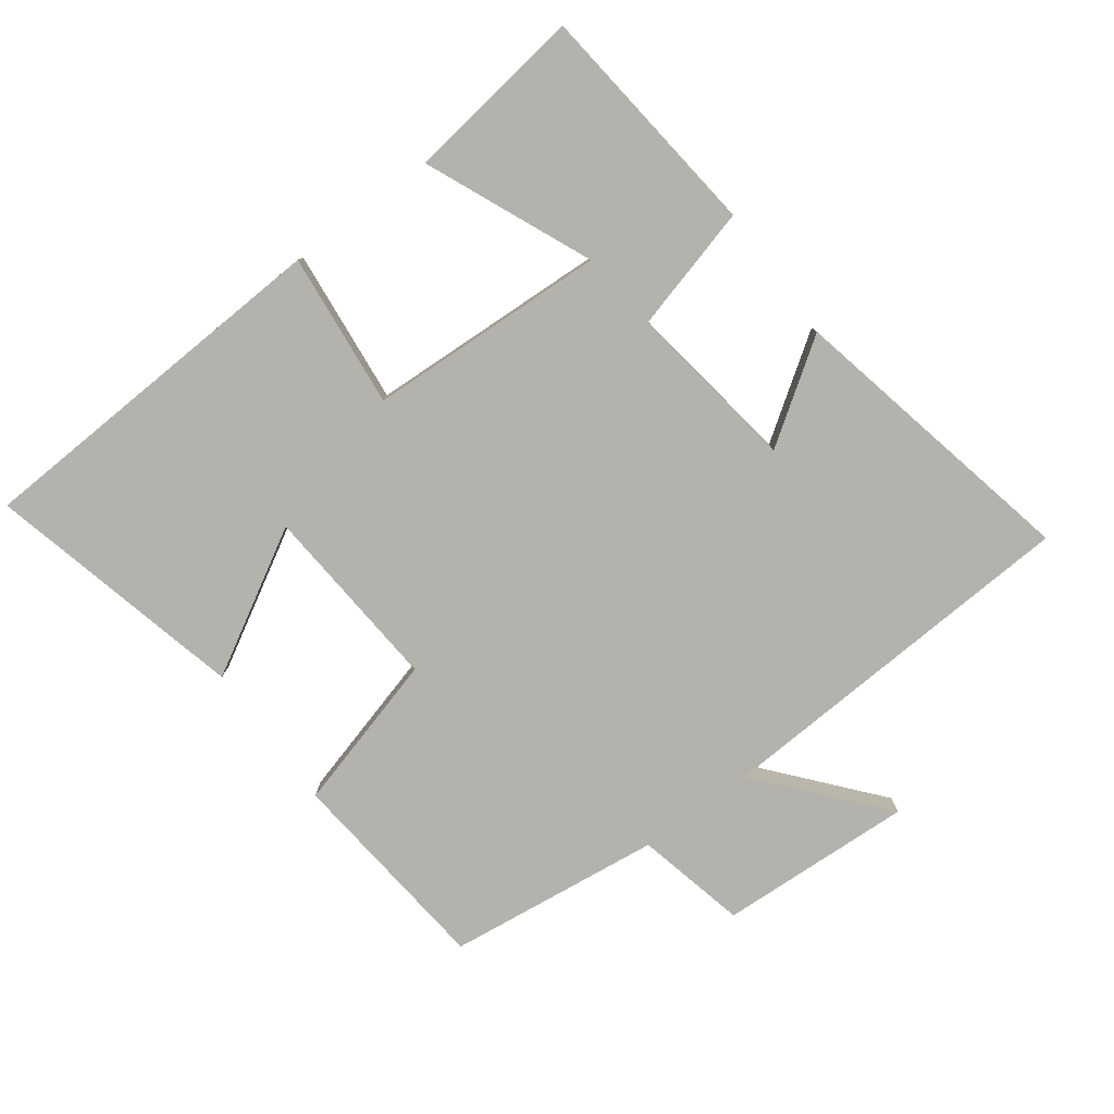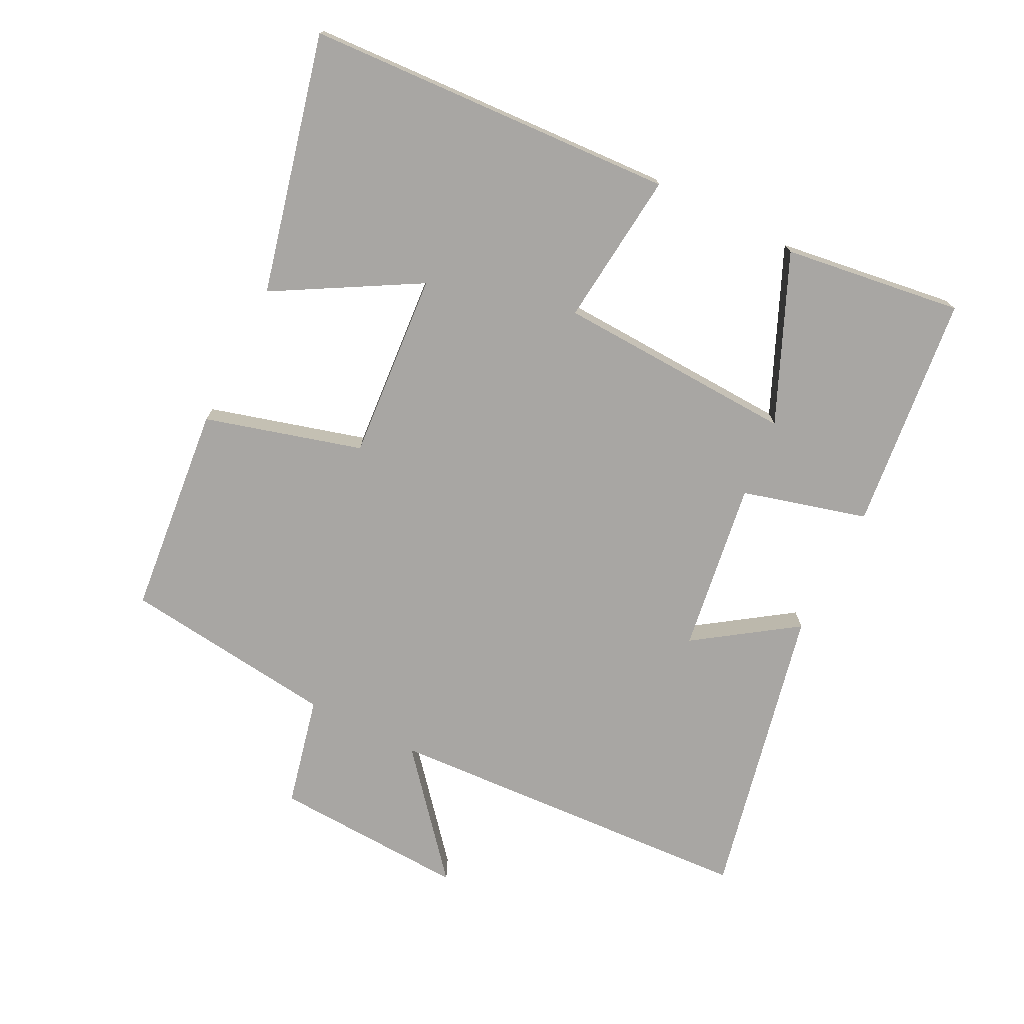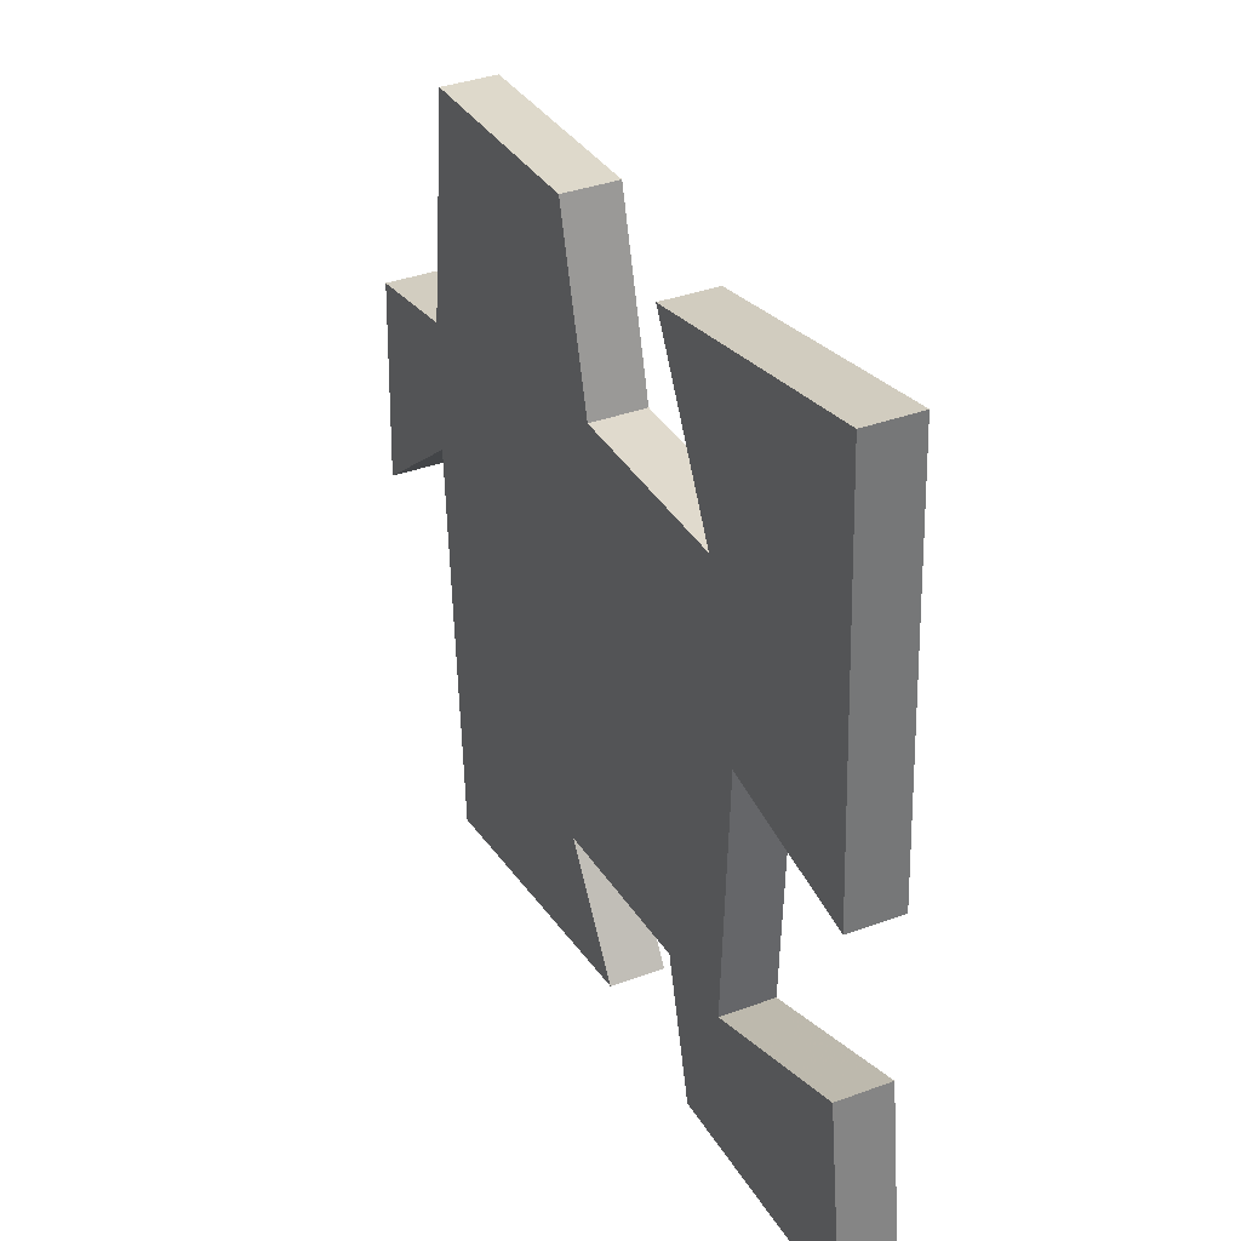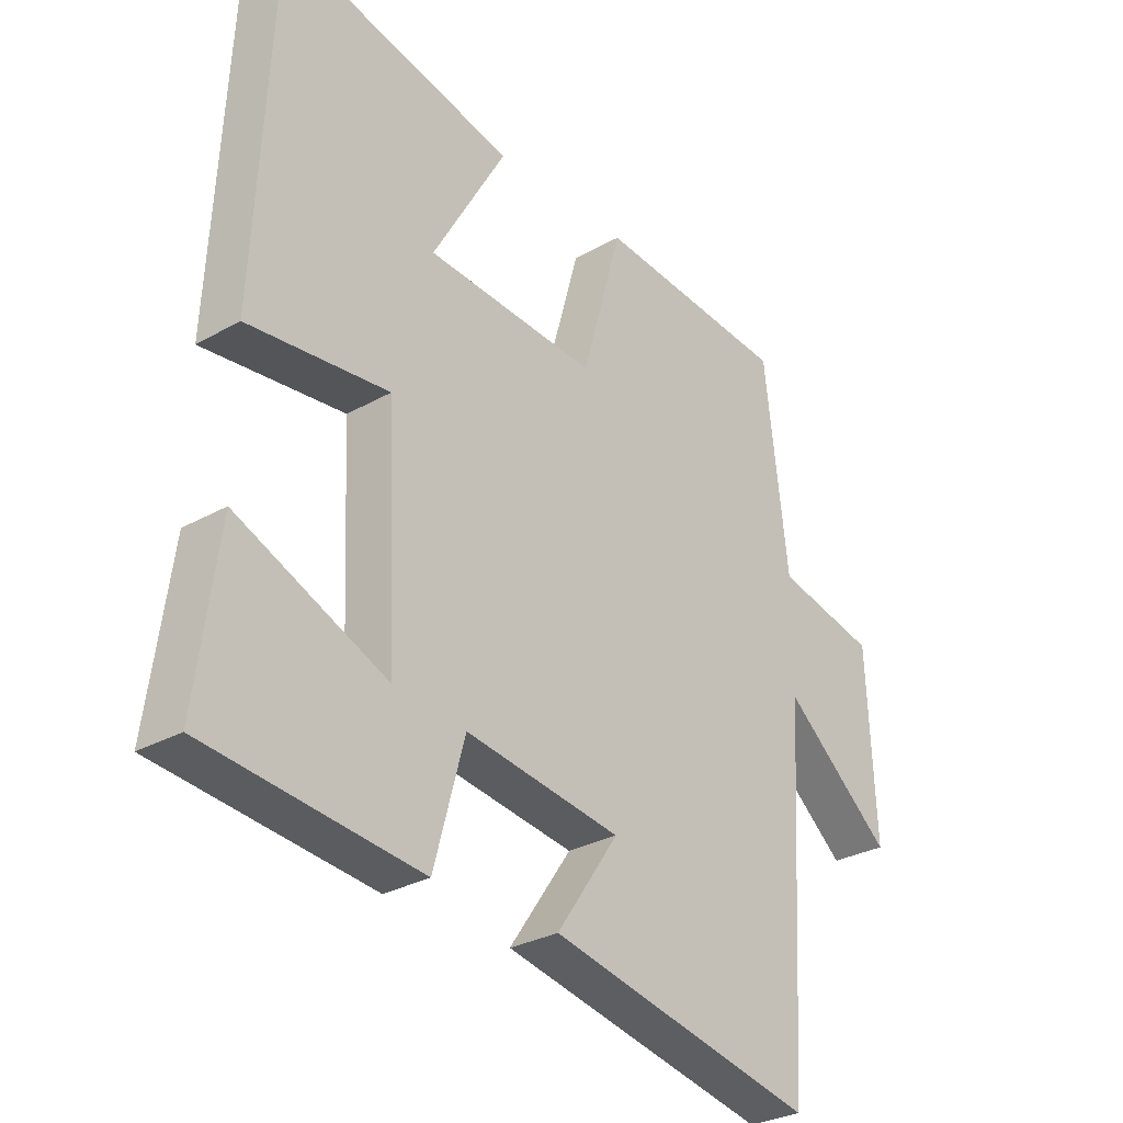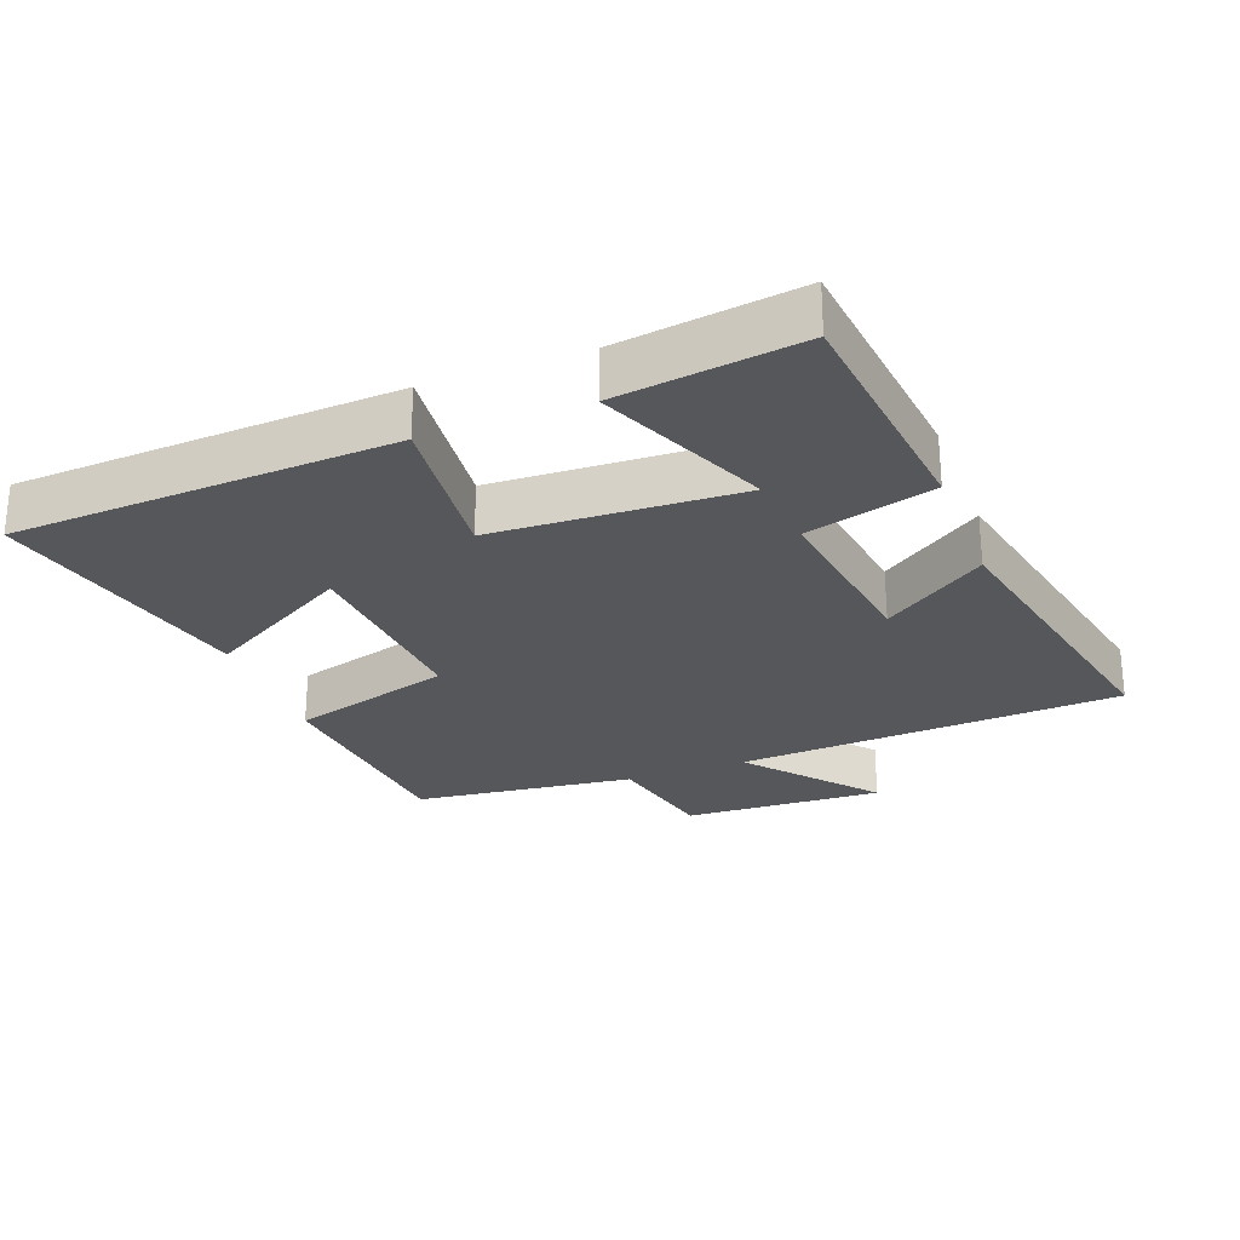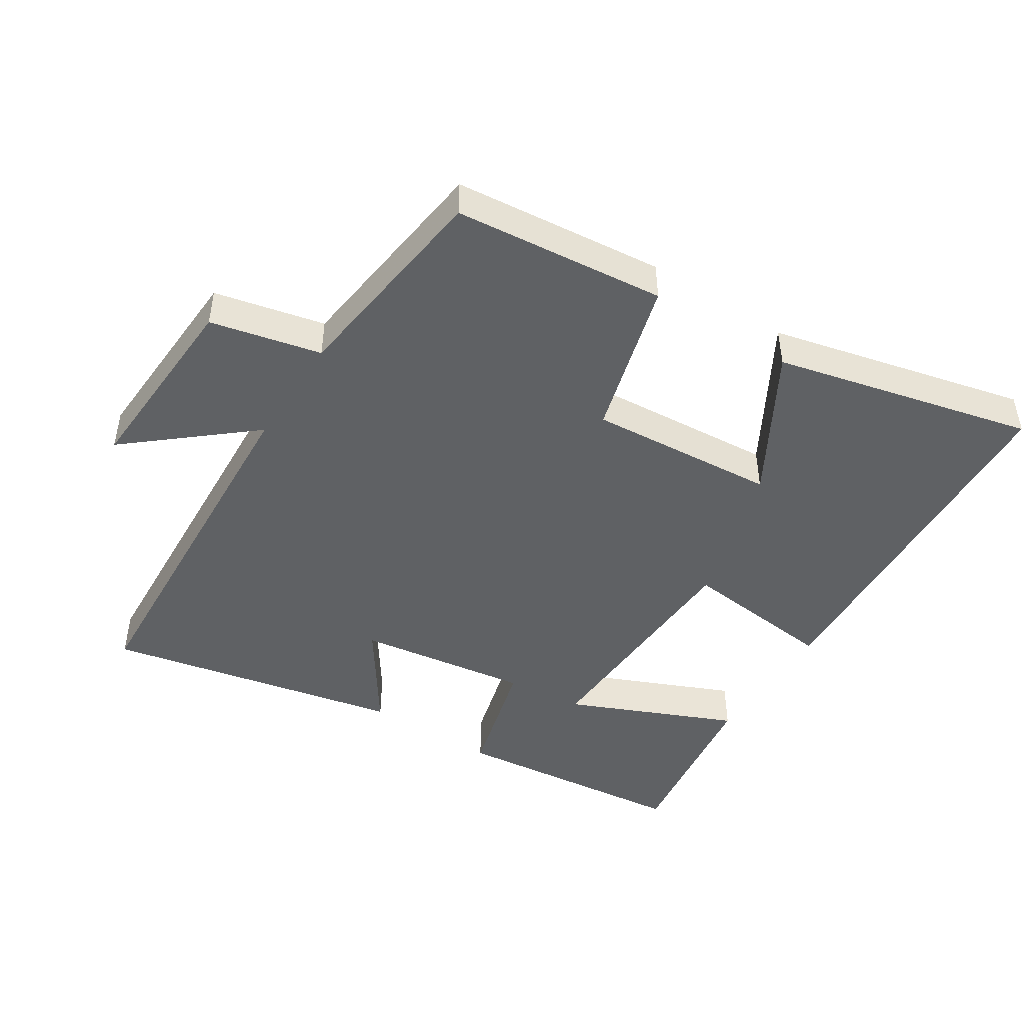
<metadata>
{"format":"obj","ext":"obj","renderer":"f3d","projection":"perspective","resolution":1024,"background":"white","views":[{"elev":-79.4,"azim":126.5,"up":"+Y"},{"elev":-74.3,"azim":63.3,"up":"+Y"},{"elev":37.7,"azim":65.0,"up":"+Z"},{"elev":-29.1,"azim":130.1,"up":"+Z"},{"elev":-26.9,"azim":110.7,"up":"+Y"},{"elev":-46.7,"azim":-32.7,"up":"+Y"}]}
</metadata>
<code>
v -0.461 0.07 0.468
v -0.143 0.07 0.5
v -0.077 0.07 0.264
v 0.205 0.07 0.286
v 0.083 0.07 0.5
v 0.471 0.07 0.593
v 0.5 0.07 0.036
v 0.267 0.07 0.06
v 0.251 0.07 -0.3
v 0.5 0.07 -0.192
v 0.537 0.07 -0.461
v 0.182 0.07 -0.5
v 0.131 0.07 -0.312
v -0.127 0.07 -0.35
v -0.024 0.07 -0.5
v -0.468 0.07 -0.595
v -0.5 0.07 -0.032
v -0.68 0.07 -0.184
v -0.666 0.07 0.108
v -0.5 0.07 0.146
v -0.461 0 0.468
v -0.143 0 0.5
v -0.077 0 0.264
v 0.205 0 0.286
v 0.083 0 0.5
v 0.471 0 0.593
v 0.5 0 0.036
v 0.267 0 0.06
v 0.251 0 -0.3
v 0.5 0 -0.192
v 0.537 0 -0.461
v 0.182 0 -0.5
v 0.131 0 -0.312
v -0.127 0 -0.35
v -0.024 0 -0.5
v -0.468 0 -0.595
v -0.5 0 -0.032
v -0.68 0 -0.184
v -0.666 0 0.108
v -0.5 0 0.146
f 17 18 19 20
f 16 17 20
f 15 16 20
f 14 15 20
f 13 14 20 1
f 11 12 13
f 9 10 11
f 9 11 13
f 8 9 13 1
f 4 5 6 7
f 3 4 7 8
f 1 2 3
f 1 3 8
f 40 39 38 37
f 40 37 36
f 40 36 35
f 40 35 34
f 21 40 34 33
f 33 32 31
f 31 30 29
f 33 31 29
f 21 33 29 28
f 27 26 25 24
f 28 27 24 23
f 23 22 21
f 28 23 21
f 1 21 22 2
f 2 22 23 3
f 3 23 24 4
f 4 24 25 5
f 5 25 26 6
f 6 26 27 7
f 7 27 28 8
f 8 28 29 9
f 9 29 30 10
f 10 30 31 11
f 11 31 32 12
f 12 32 33 13
f 13 33 34 14
f 14 34 35 15
f 15 35 36 16
f 16 36 37 17
f 17 37 38 18
f 18 38 39 19
f 19 39 40 20
f 20 40 21 1

</code>
